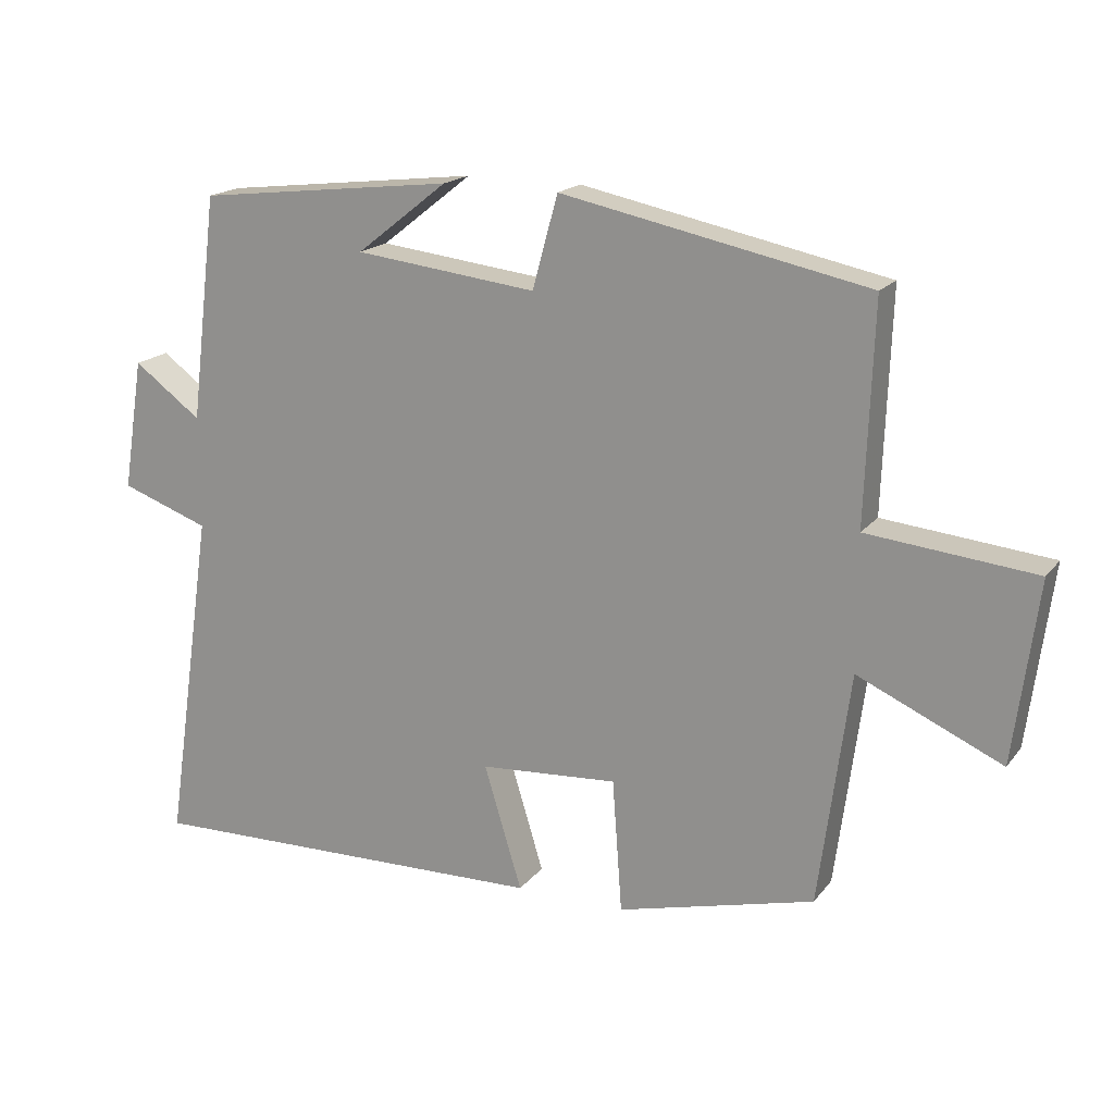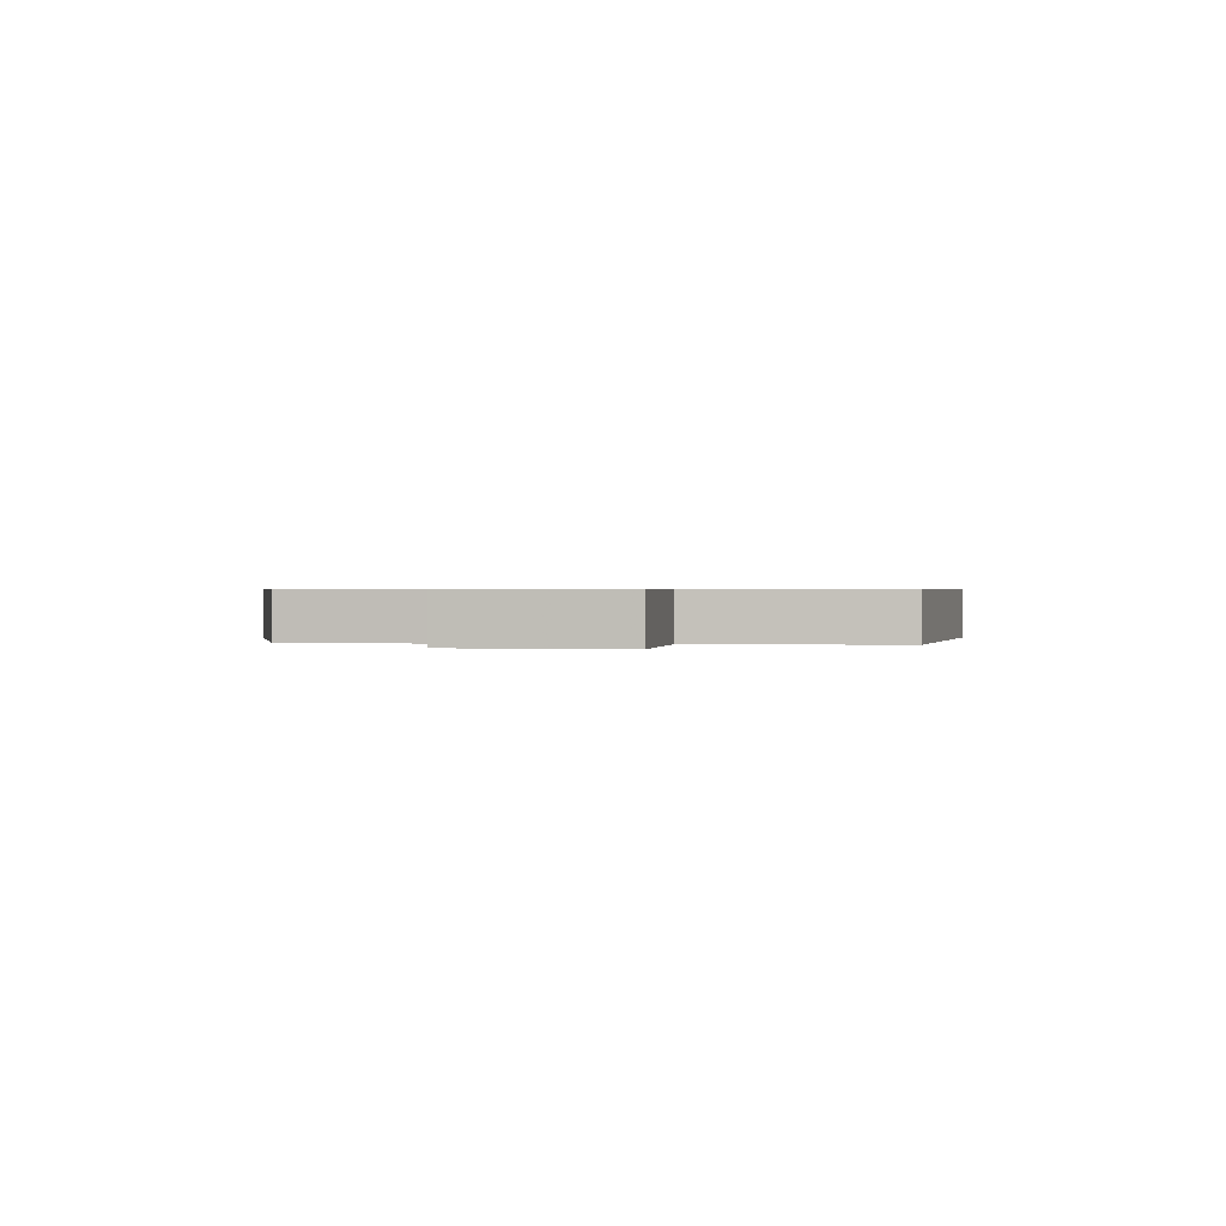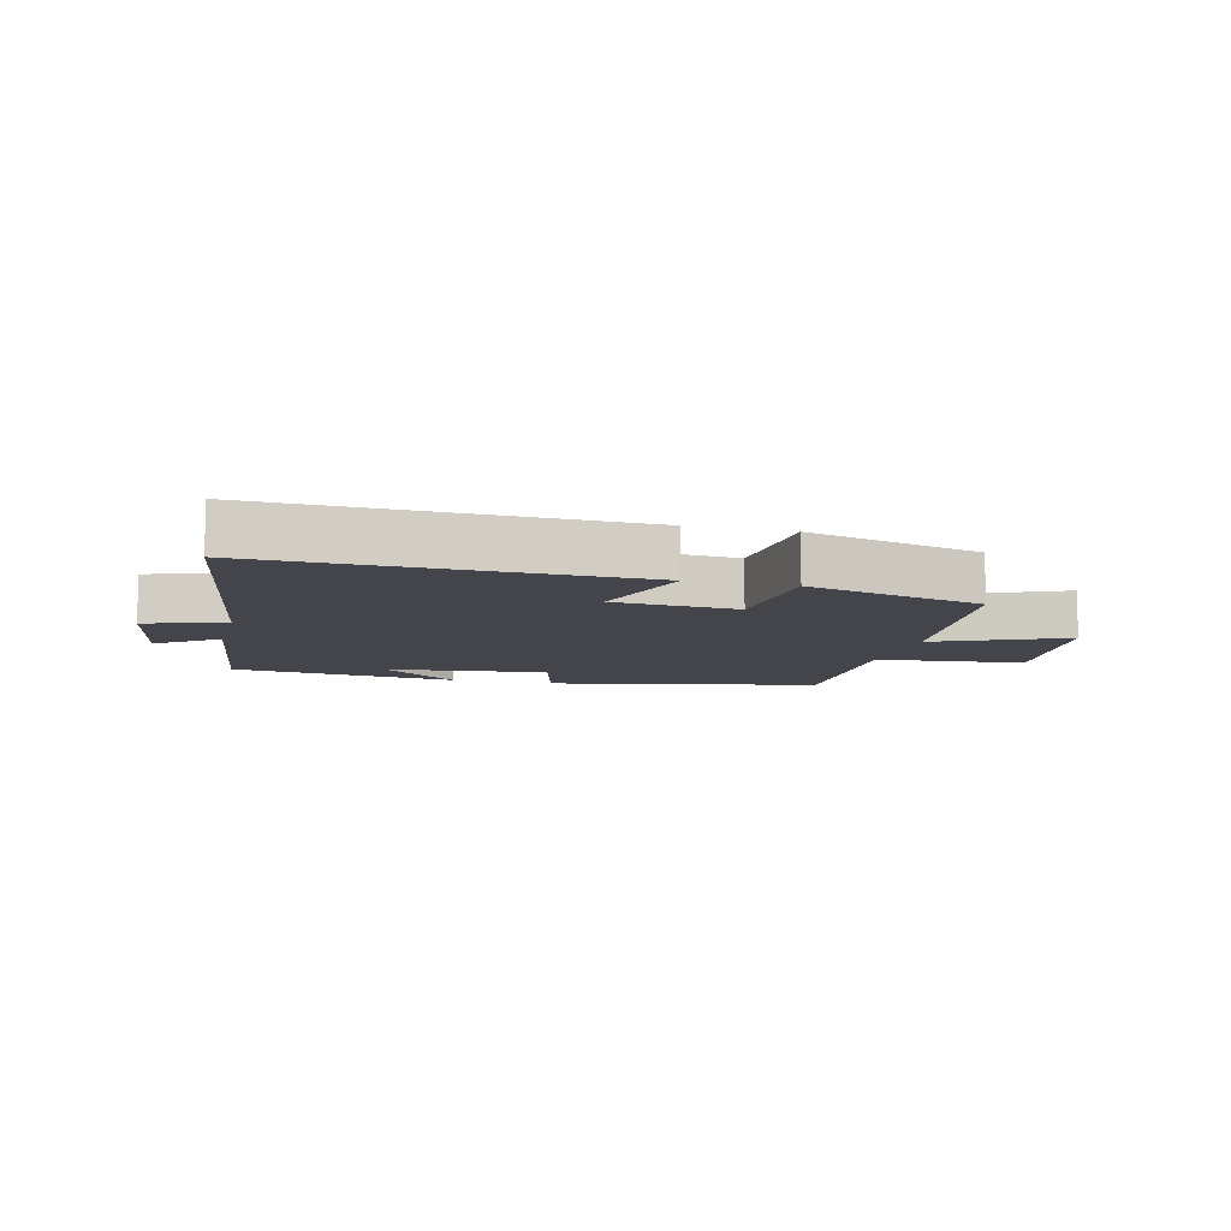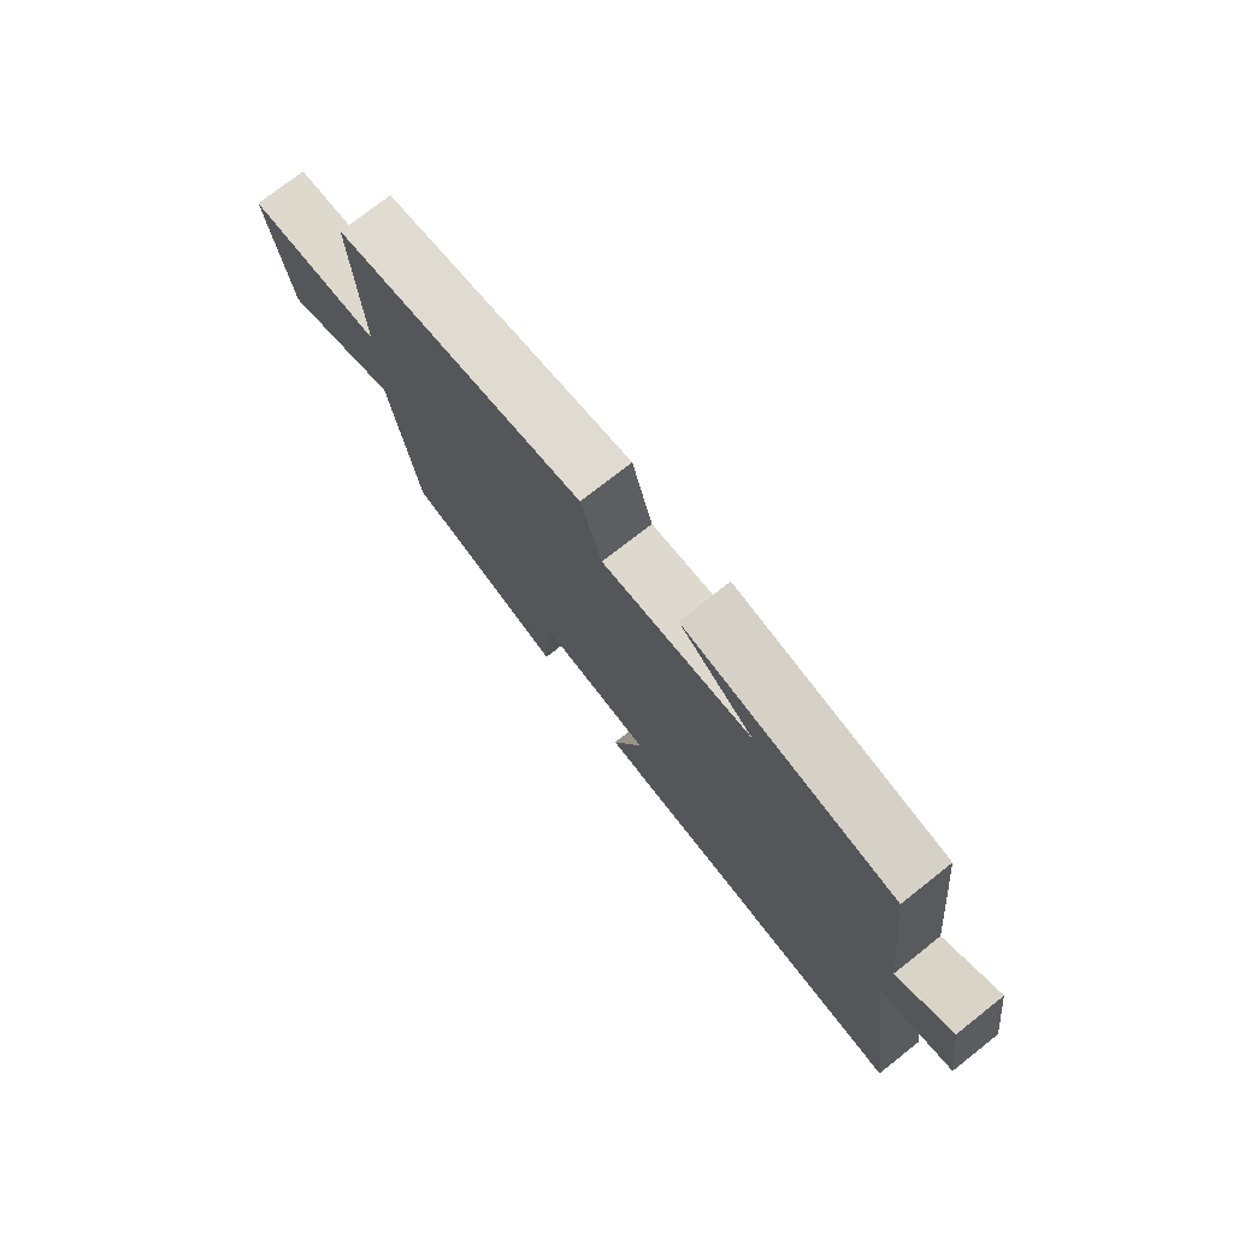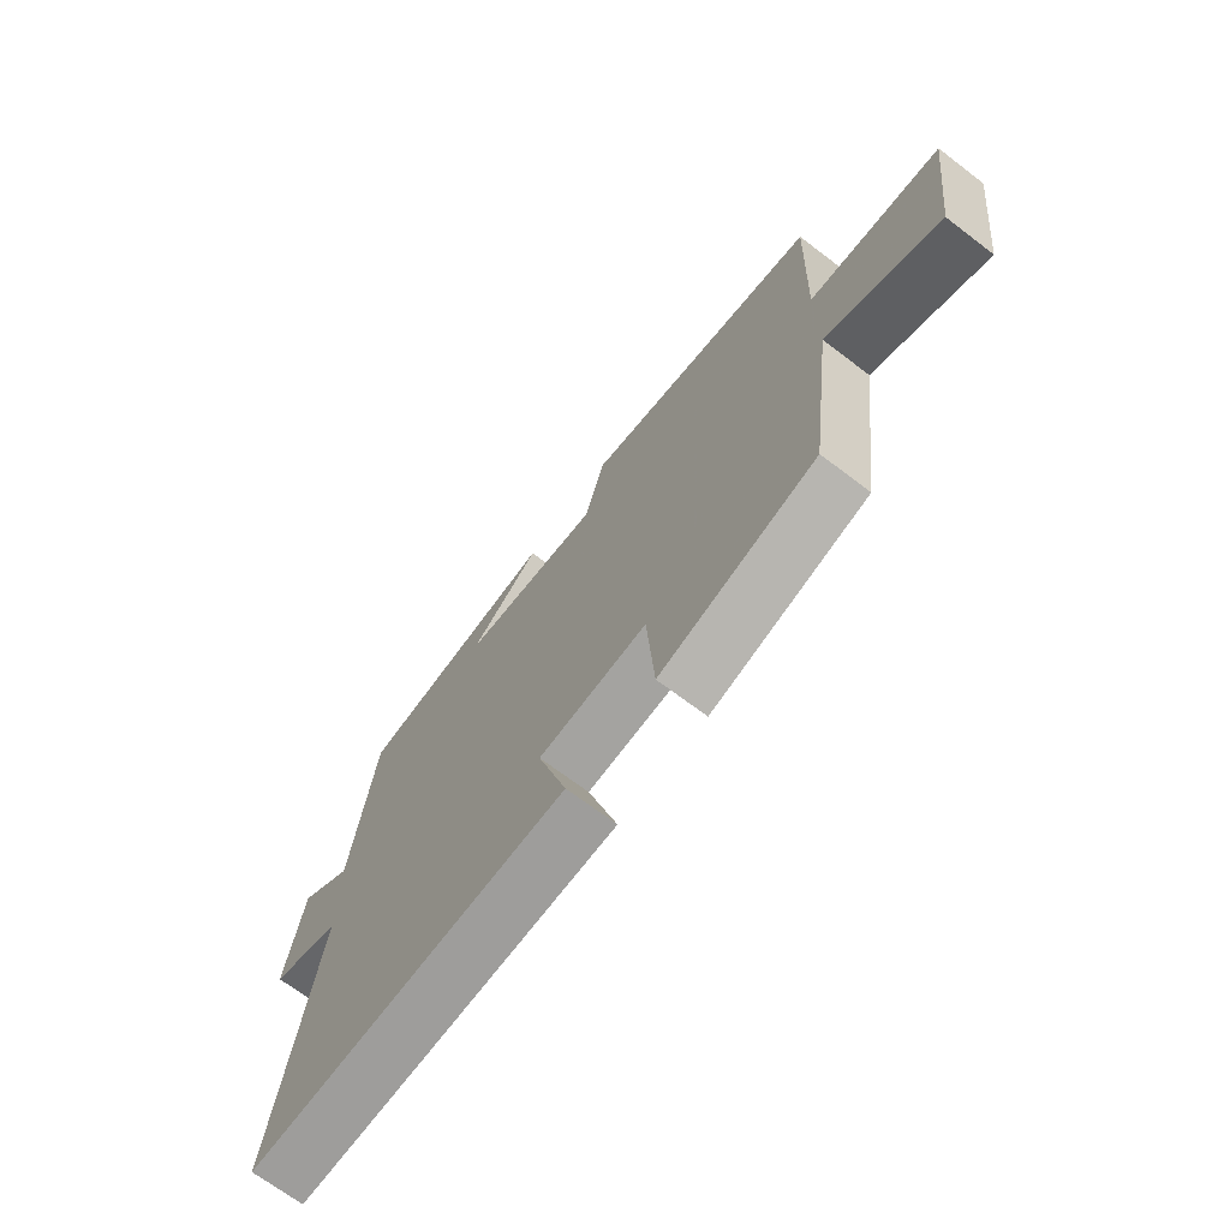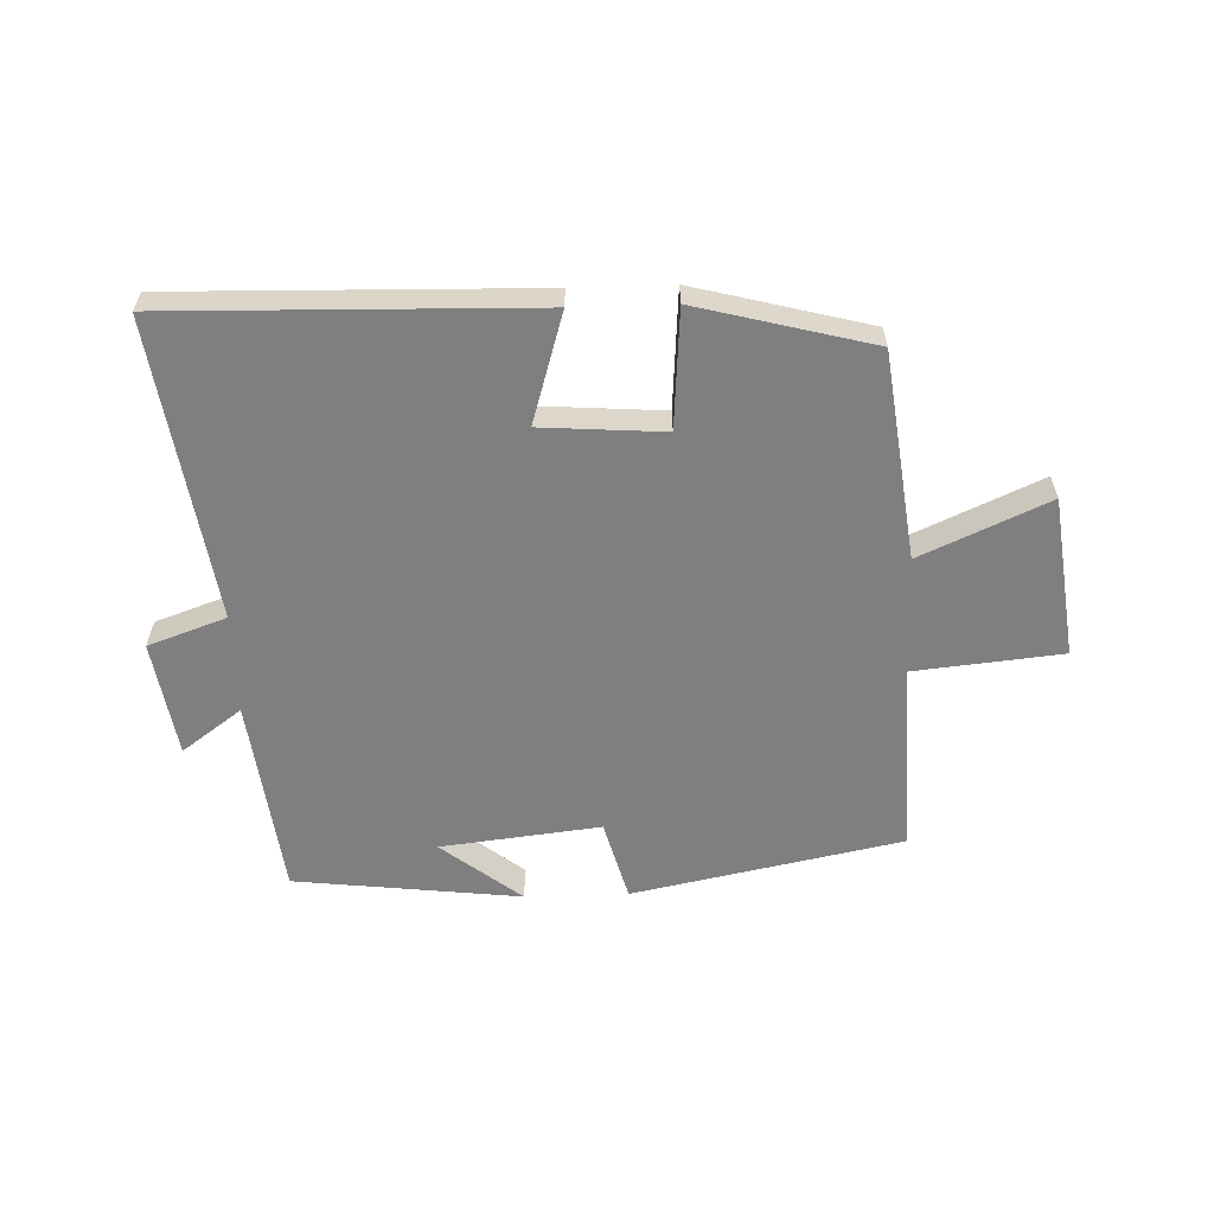
<metadata>
{"format":"obj","ext":"obj","renderer":"f3d","projection":"perspective","resolution":1024,"background":"white","views":[{"elev":18.1,"azim":-154.3,"up":"+Z"},{"elev":0.6,"azim":-86.3,"up":"+Y"},{"elev":-9.2,"azim":165.7,"up":"+Y"},{"elev":75.3,"azim":51.8,"up":"+Z"},{"elev":-69.3,"azim":-127.3,"up":"+Z"},{"elev":-59.7,"azim":-178.1,"up":"+Y"}]}
</metadata>
<code>
v 0.46 0.07 0.457
v 0.5 0.07 0.134
v 0.597 0.07 0.205
v 0.627 0.07 0.017
v 0.5 0.07 -0.028
v 0.572 0.07 -0.514
v -0.015 0.07 -0.5
v 0.039 0.07 -0.322
v -0.159 0.07 -0.308
v -0.173 0.07 -0.5
v -0.456 0.07 -0.427
v -0.5 0.07 -0.093
v -0.706 0.07 -0.185
v -0.74 0.07 0.075
v -0.5 0.07 0.099
v -0.511 0.07 0.411
v -0.074 0.07 0.5
v -0.038 0.07 0.368
v 0.222 0.07 0.398
v 0.092 0.07 0.5
v 0.46 0 0.457
v 0.5 0 0.134
v 0.597 0 0.205
v 0.627 0 0.017
v 0.5 0 -0.028
v 0.572 0 -0.514
v -0.015 0 -0.5
v 0.039 0 -0.322
v -0.159 0 -0.308
v -0.173 0 -0.5
v -0.456 0 -0.427
v -0.5 0 -0.093
v -0.706 0 -0.185
v -0.74 0 0.075
v -0.5 0 0.099
v -0.511 0 0.411
v -0.074 0 0.5
v -0.038 0 0.368
v 0.222 0 0.398
v 0.092 0 0.5
f 19 20 1
f 15 16 17 18
f 15 18 19
f 12 13 14 15
f 11 12 15
f 10 11 15
f 9 10 15
f 19 1 2
f 15 19 2
f 9 15 2
f 8 9 2
f 5 6 7 8
f 2 3 4 5
f 2 5 8
f 21 40 39
f 38 37 36 35
f 39 38 35
f 35 34 33 32
f 35 32 31
f 35 31 30
f 35 30 29
f 22 21 39
f 22 39 35
f 22 35 29
f 22 29 28
f 28 27 26 25
f 25 24 23 22
f 28 25 22
f 1 21 22 2
f 2 22 23 3
f 3 23 24 4
f 4 24 25 5
f 5 25 26 6
f 6 26 27 7
f 7 27 28 8
f 8 28 29 9
f 9 29 30 10
f 10 30 31 11
f 11 31 32 12
f 12 32 33 13
f 13 33 34 14
f 14 34 35 15
f 15 35 36 16
f 16 36 37 17
f 17 37 38 18
f 18 38 39 19
f 19 39 40 20
f 20 40 21 1

</code>
